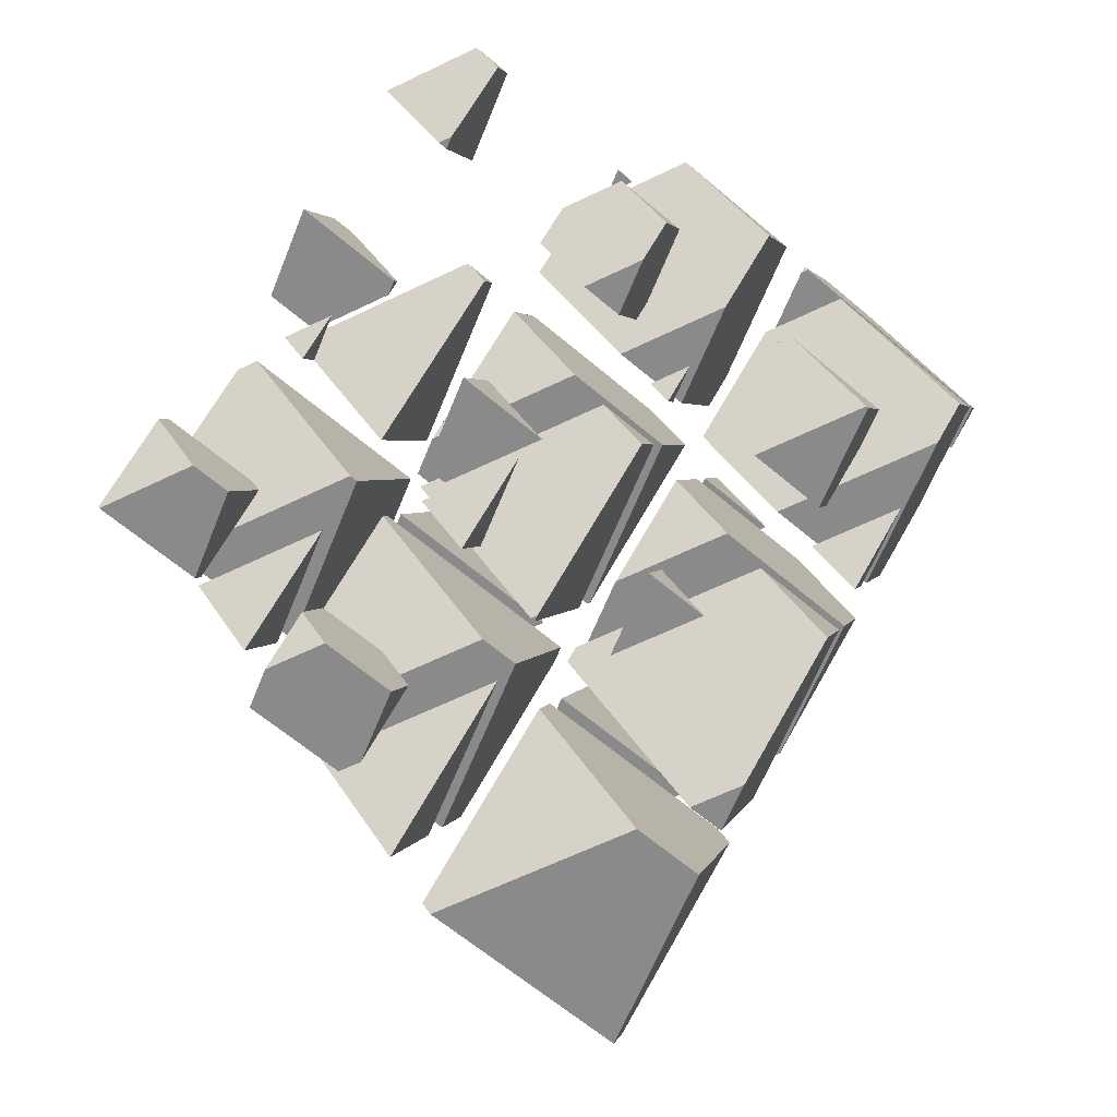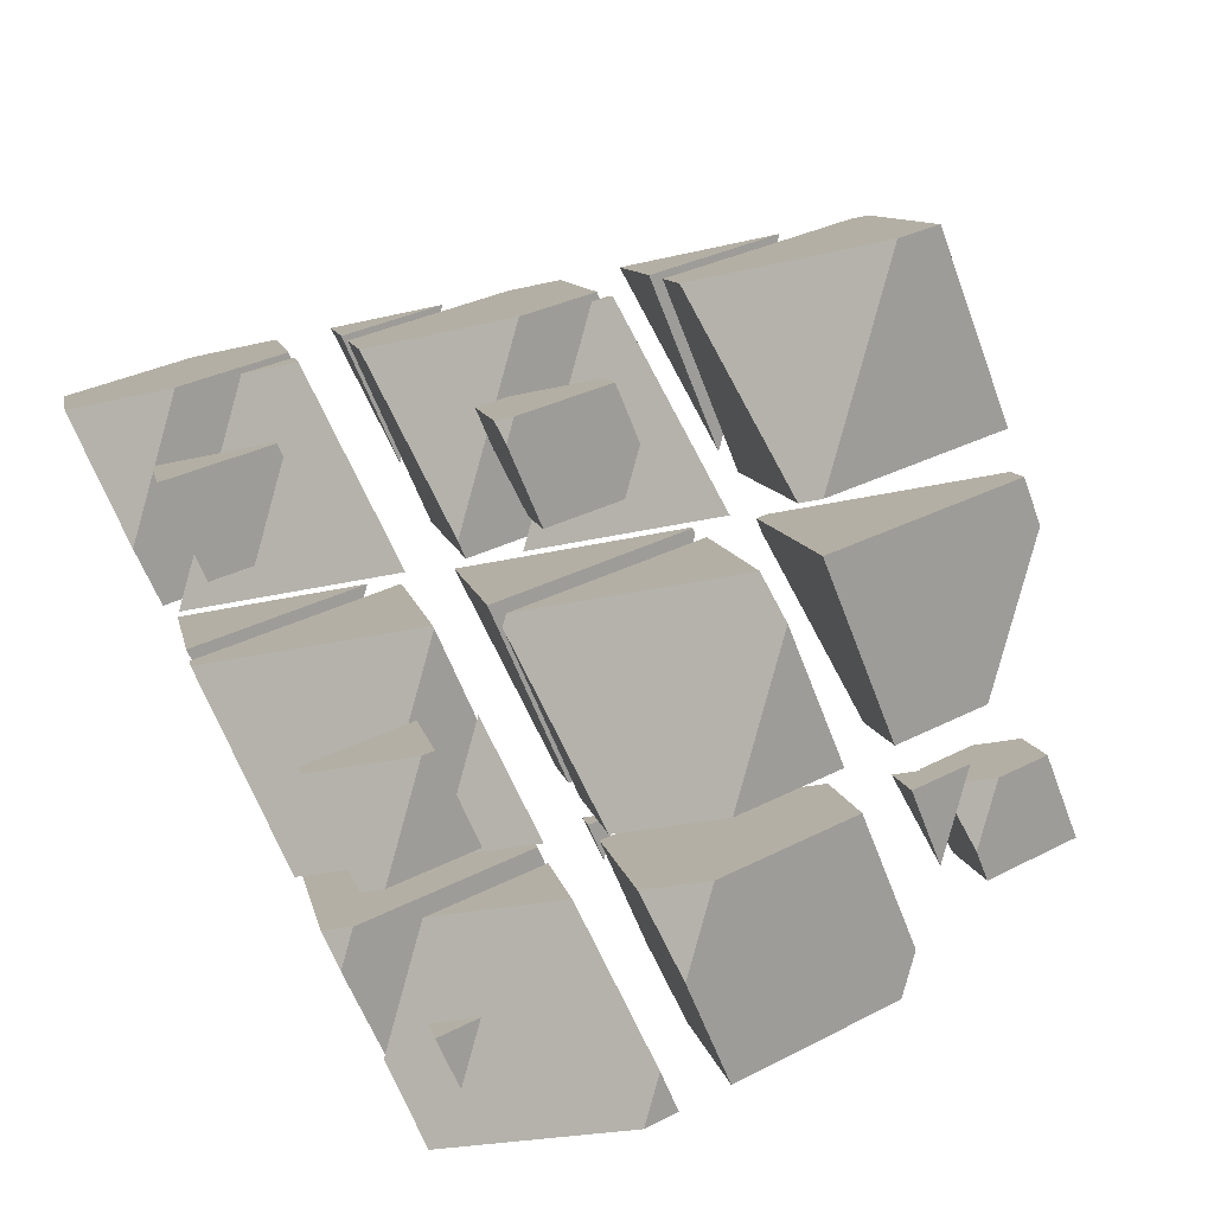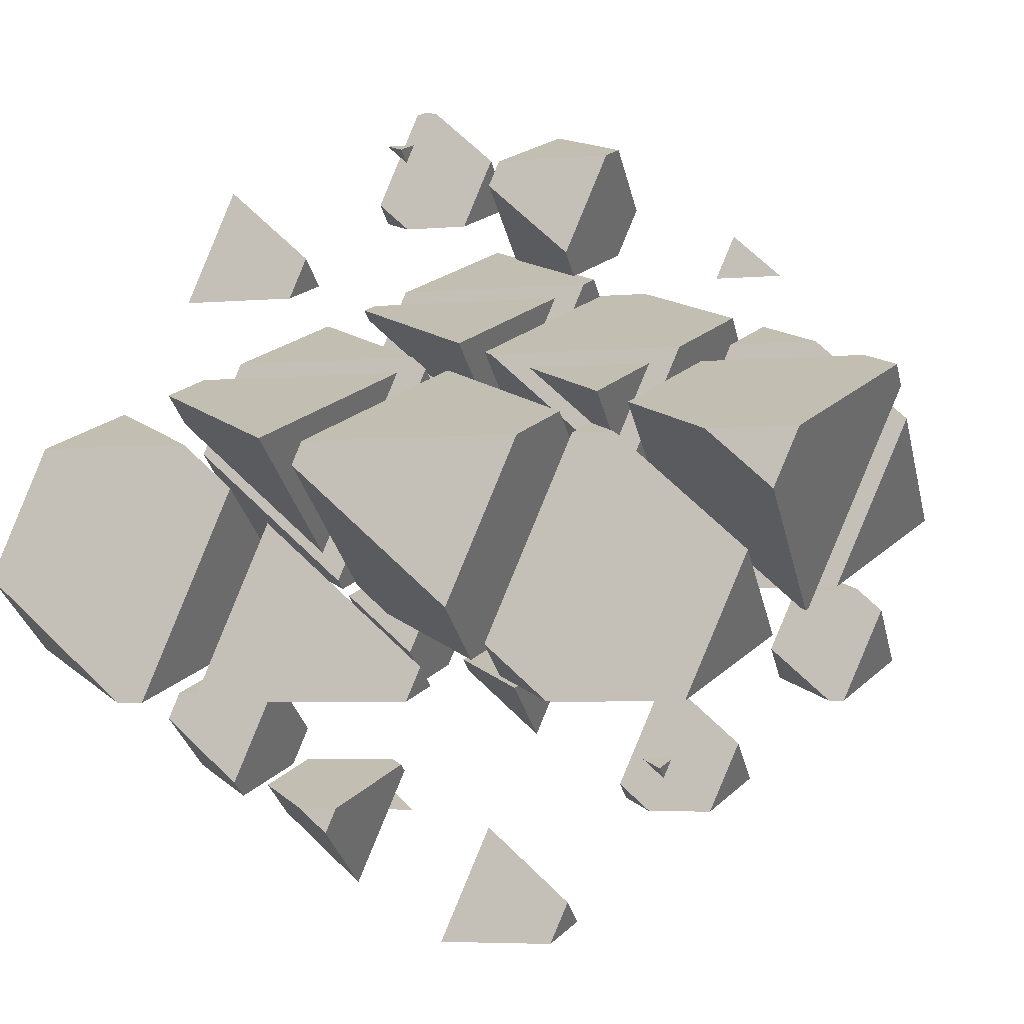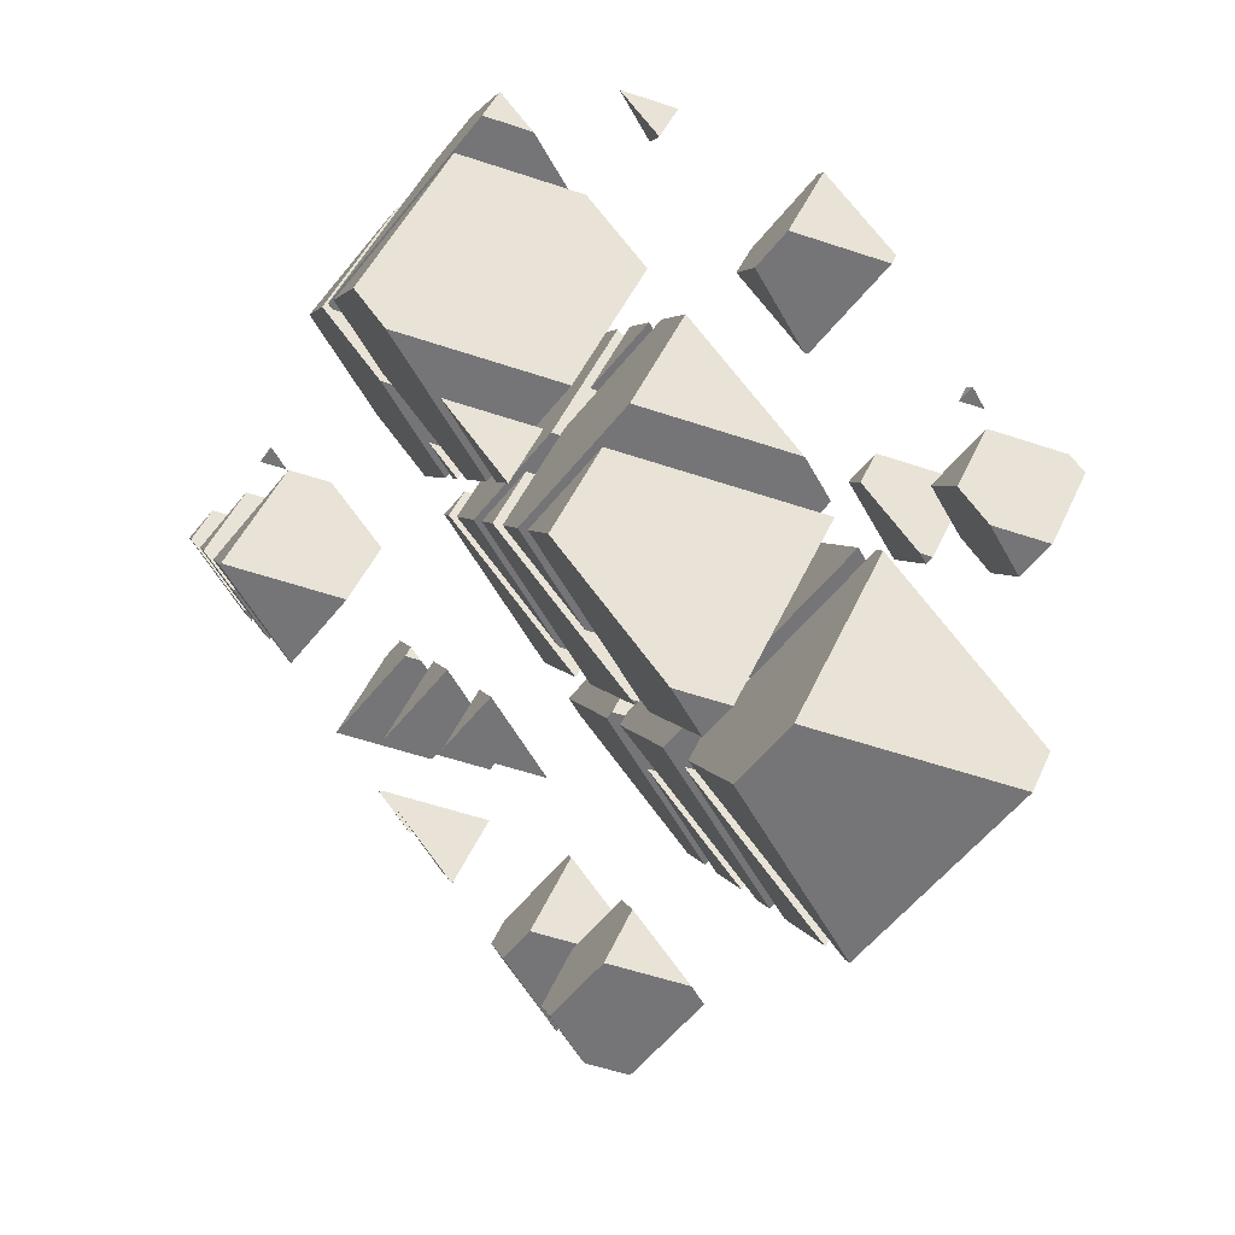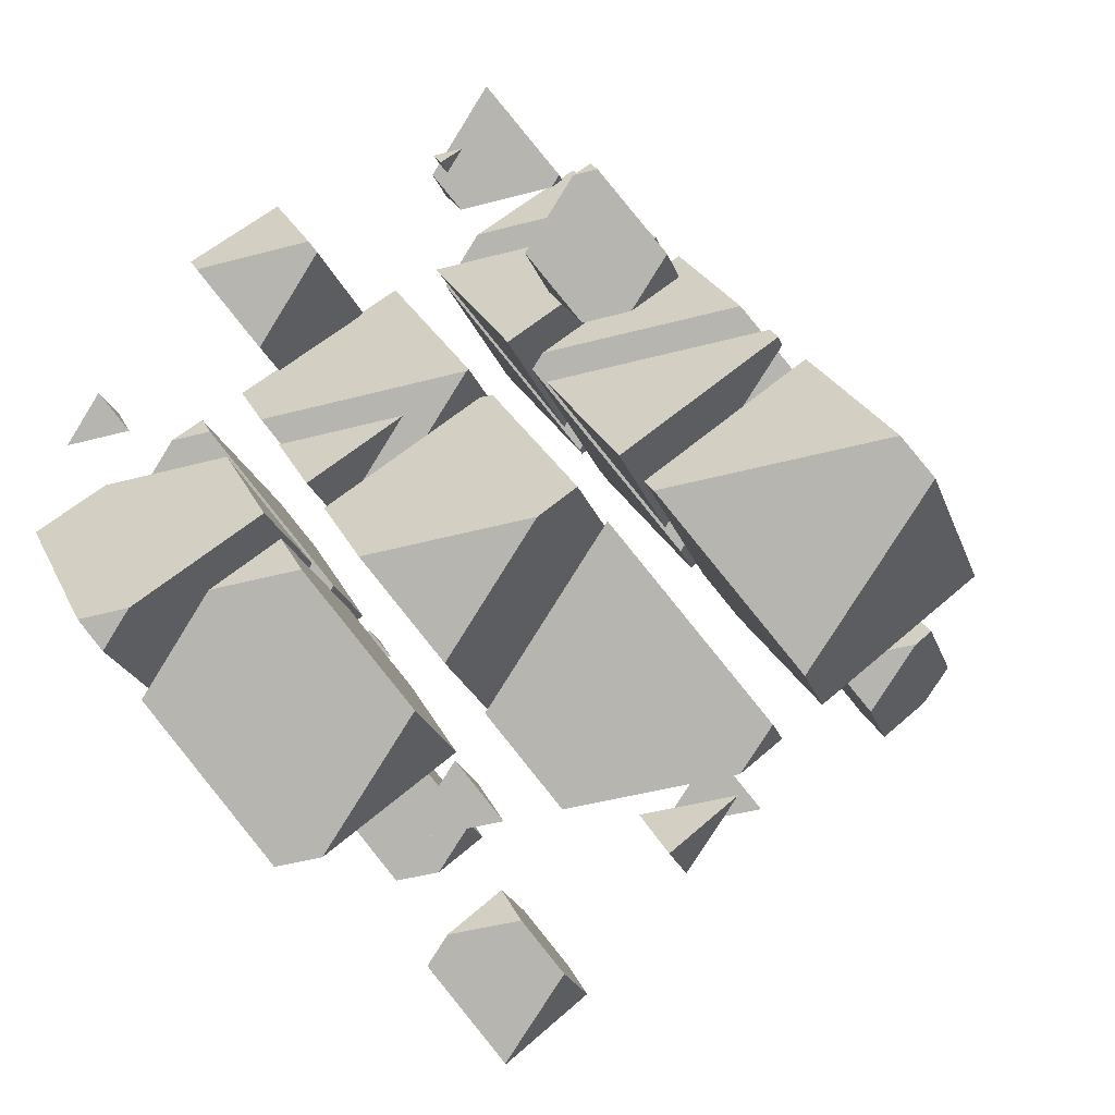
<metadata>
{"format":"obj","ext":"obj","renderer":"f3d","projection":"perspective","resolution":1024,"background":"white","views":[{"elev":-63.4,"azim":26.0,"up":"+Z"},{"elev":78.3,"azim":62.9,"up":"+Y"},{"elev":-5.2,"azim":14.6,"up":"+Y"},{"elev":-56.6,"azim":118.6,"up":"+Z"},{"elev":50.1,"azim":135.3,"up":"+Y"}]}
</metadata>
<code>
v -1.432 2.471 2.435
v -2.165 2.786 1.744
v -2.326 2.786 1.744
v -2.796 2.266 2.883
v -1.617 2.266 2.883
v -2.281 2.891 1.744
v -1.432 2.696 2.883
v -2.281 3.463 2.883
f 1 3 2
f 1 4 3
f 1 5 4
f 6 2 3
f 5 1 7
f 8 5 7
f 8 4 5
f 6 4 8
f 6 3 4
f 1 8 7
f 1 6 8
f 1 2 6
v -0.1089 3.934 -0.7697
v -0.4634 4.087 -1.104
v -1.149 4.087 -1.104
v -1.487 3.714 -0.2876
v -1.144 3.567 0.03531
v -0.4413 3.567 0.03531
v -0.9573 4.534 -1.104
v -0.1089 4.339 0.03531
v -0.7831 4.948 0.03531
v -1.487 3.876 0.03531
v -1.025 4.948 0.03531
v -0.9573 5.023 -0.1288
f 9 11 10
f 9 12 11
f 9 13 12
f 9 14 13
f 15 10 11
f 14 9 16
f 17 14 16
f 17 13 14
f 17 18 13
f 17 19 18
f 11 20 15
f 11 19 20
f 11 18 19
f 11 12 18
f 12 13 18
f 9 17 16
f 9 20 17
f 9 15 20
f 9 10 15
f 19 17 20
v -0.8595 4.168 1.744
v -0.6382 3.968 1.744
v -0.552 4.168 1.744
v -0.6382 4.073 1.953
f 21 23 22
f 23 24 22
f 24 21 22
f 21 24 23
v 1.8 2.786 1.744
v 0.6688 2.786 1.744
v 1.483 2.436 2.511
v 1.164 4.047 1.744
v 0.6344 2.817 1.744
v 2.012 3.28 1.744
v 2.012 3.745 2.67
v 1.483 2.623 2.883
v 1.924 3.648 2.883
v 0.6344 3.39 2.883
v 0.7455 3.648 2.883
v 1.164 4.11 1.87
f 25 27 26
f 28 26 29
f 28 25 26
f 28 30 25
f 31 25 30
f 31 27 25
f 31 32 27
f 31 33 32
f 33 34 32
f 33 35 34
f 29 36 28
f 29 35 36
f 29 34 35
f 34 27 32
f 34 26 27
f 34 29 26
f 30 36 31
f 30 28 36
f 35 31 36
f 35 33 31
v 3.097 2.266 2.883
v 3.767 2.266 2.883
v 3.285 2.473 2.429
v 3.285 2.701 2.883
f 37 39 38
f 37 38 40
f 40 39 37
f 40 38 39
v -4.229 -0.8385 0.6049
v -2.567 -0.8385 0.6049
v -3.763 -0.3235 -0.5228
v -3.763 0.2431 0.6049
f 41 43 42
f 41 42 44
f 44 43 41
f 44 42 43
v -3.324 -2.139 3.453
v -3.048 -2.139 3.453
v -2.107 -1.099 1.175
v -4.464 -1.099 1.175
v -4.822 -1.494 2.041
v -3.763 0.5292 1.175
v -2.067 -1.005 1.175
v -2.067 0.1398 3.453
v -2.602 0.624 3.453
v -4.822 -0.785 3.453
v -4.215 0.624 3.453
v -3.763 1.124 2.358
f 45 47 46
f 45 48 47
f 45 49 48
f 50 47 48
f 50 51 47
f 52 47 51
f 52 46 47
f 53 46 52
f 53 45 46
f 53 54 45
f 53 55 54
f 48 56 50
f 48 55 56
f 48 54 55
f 48 49 54
f 49 45 54
f 51 53 52
f 51 56 53
f 51 50 56
f 55 53 56
v -3.053 0.4623 -2.243
v -0.8656 0.4623 -2.243
v -2.44 1.14 -3.727
v -2.44 1.886 -2.243
f 57 59 58
f 57 58 60
f 60 59 57
f 60 58 59
v -1.802 -0.7613 0.4358
v -0.9309 0.2021 -1.674
v -3.288 0.2021 -1.674
v -3.499 -0.03074 -1.164
v -2.44 2.172 -1.674
v -0.7433 0.6379 -1.674
v -0.7433 1.783 0.6049
v -1.802 -0.6763 0.6049
v -3.499 0.8578 0.6049
v -3.039 1.925 0.6049
v -0.9007 1.925 0.6049
v -2.44 2.588 -0.8462
f 61 63 62
f 61 64 63
f 65 62 63
f 65 66 62
f 67 62 66
f 67 61 62
f 67 68 61
f 68 70 69
f 68 71 70
f 68 67 71
f 63 72 65
f 63 70 72
f 63 69 70
f 63 64 69
f 64 68 69
f 64 61 68
f 66 71 67
f 66 72 71
f 66 65 72
f 70 71 72
v -3.499 1.144 1.175
v -1.802 -0.3902 1.175
v -0.9173 1.665 1.175
v -3.275 1.665 1.175
v -1.802 0.6862 3.317
v -3.499 1.417 1.717
f 73 75 74
f 73 76 75
f 75 77 74
f 78 76 73
f 78 74 77
f 78 73 74
f 78 75 76
f 78 77 75
v -0.4786 0.7024 -2.769
v 0.2452 1.503 -4.522
v -2.112 1.503 -4.522
v -2.175 1.433 -4.368
v -1.117 3.815 -4.522
v 0.58 2.281 -4.522
v 0.58 3.321 -2.451
v -0.4786 0.9665 -2.243
v 0.4941 3.226 -2.243
v -2.175 2.501 -2.243
v -1.863 3.226 -2.243
v -1.117 4.051 -4.051
f 79 81 80
f 79 82 81
f 83 80 81
f 83 84 80
f 85 80 84
f 85 79 80
f 85 86 79
f 85 87 86
f 87 88 86
f 87 89 88
f 81 90 83
f 81 89 90
f 81 88 89
f 81 82 88
f 82 86 88
f 82 79 86
f 84 90 85
f 84 83 90
f 89 85 90
f 89 87 85
v -2.175 2.787 -1.674
v -0.4786 1.253 -1.674
v 0.2588 2.966 -1.674
v -2.098 2.966 -1.674
v -0.4786 2.15 0.1124
v -2.175 2.88 -1.487
f 91 93 92
f 91 94 93
f 93 95 92
f 96 94 91
f 96 92 95
f 96 91 92
f 96 93 94
f 96 95 93
v -2.459 -2.139 3.453
v -0.1012 -2.139 3.453
v 0.05443 -1.967 3.076
v -1.642 -1.237 1.477
v 0.05443 -1.778 3.453
v -1.642 -0.2437 3.453
f 97 99 98
f 97 100 99
f 98 99 101
f 102 98 101
f 102 97 98
f 102 100 97
f 102 99 100
f 102 101 99
v 1.378 -0.5035 -0.1285
v -0.2613 0.2021 -1.674
v -0.3416 0.2021 -1.674
v -1.282 -0.8385 0.6049
v 1.075 -0.8385 0.6049
v -0.3191 0.2544 -1.674
v 1.378 -0.1351 0.6049
v -0.3191 1.399 0.6049
f 103 105 104
f 103 106 105
f 103 107 106
f 108 104 105
f 107 103 109
f 110 107 109
f 110 106 107
f 108 106 110
f 108 105 106
f 103 110 109
f 103 108 110
f 103 104 108
v 0.8396 -1.099 1.175
v -1.018 -1.099 1.175
v 0.3191 -1.674 2.435
v 1.378 0.1511 1.175
v -0.2964 1.665 1.175
v -0.3279 1.665 1.175
v -1.378 -0.7737 1.175
v 1.378 0.9439 2.753
v 0.3191 -1.163 3.453
v 1.089 0.624 3.453
v -1.378 0.371 3.453
v -1.269 0.624 3.453
f 111 113 112
f 111 115 114
f 111 116 115
f 111 117 116
f 111 112 117
f 118 111 114
f 118 113 111
f 118 119 113
f 118 120 119
f 120 121 119
f 120 122 121
f 121 116 117
f 121 122 116
f 121 113 119
f 121 112 113
f 121 117 112
f 114 115 118
f 115 120 118
f 115 122 120
f 115 116 122
v 2.701 0.9601 -3.333
v 1.44 1.503 -4.522
v 0.8345 1.503 -4.522
v -0.05443 0.5197 -2.369
v 0.07903 0.4623 -2.243
v 2.251 0.4623 -2.243
v 1.004 1.897 -4.522
v 2.701 1.508 -2.243
v 1.004 3.042 -2.243
v -0.05443 0.5829 -2.243
f 123 125 124
f 123 126 125
f 123 127 126
f 123 128 127
f 129 124 125
f 128 123 130
f 131 128 130
f 131 127 128
f 131 132 127
f 131 126 132
f 131 125 126
f 131 129 125
f 126 127 132
f 123 131 130
f 123 129 131
f 123 124 129
v 2.016 0.2021 -1.674
v 0.6833 0.2021 -1.674
v 1.642 -0.2108 -0.7695
v 2.701 1.794 -1.674
v 1.405 2.966 -1.674
v 0.8482 2.966 -1.674
v -0.05443 0.8691 -1.674
v 2.701 2.408 -0.452
v 1.642 0.4797 0.6049
v 2.265 1.925 0.6049
v 0.04391 1.925 0.6049
v -0.05443 1.967 0.5122
f 133 135 134
f 133 137 136
f 133 138 137
f 133 139 138
f 133 134 139
f 140 133 136
f 140 135 133
f 140 141 135
f 140 142 141
f 142 143 141
f 144 138 139
f 144 141 143
f 144 135 141
f 144 134 135
f 144 139 134
f 136 137 140
f 137 142 140
f 137 143 142
f 137 144 143
f 137 138 144
v 0.6482 1.665 1.175
v 1.642 0.7658 1.175
v 2.029 1.665 1.175
v 1.642 1.237 2.112
f 145 147 146
f 147 148 146
f 148 145 146
f 145 148 147
v 1.664 -0.8385 0.6049
v 2.156 -0.8385 0.6049
v 1.802 -0.6862 0.2713
v 1.802 -0.5186 0.6049
f 149 151 150
f 149 150 152
f 152 151 149
f 152 150 151
v 3.499 -1.417 1.871
v 2.76 -1.099 1.175
v 1.429 -1.099 1.175
v 0.7433 -1.857 2.835
v 1.399 -2.139 3.453
v 2.845 -2.139 3.453
v 1.802 -0.2324 1.175
v 3.499 -0.6219 3.453
v 2.121 0.624 3.453
v 0.7433 -1.547 3.453
v 1.678 0.624 3.453
v 1.802 0.7613 3.152
f 153 155 154
f 153 156 155
f 153 157 156
f 153 158 157
f 159 154 155
f 158 153 160
f 161 158 160
f 161 157 158
f 161 162 157
f 161 163 162
f 155 164 159
f 155 163 164
f 155 162 163
f 155 156 162
f 156 157 162
f 153 161 160
f 153 164 161
f 153 159 164
f 153 154 159
f 163 161 164
v 2.84 0.4623 -2.243
v 3.857 0.4623 -2.243
v 3.125 0.7775 -2.933
v 3.125 1.124 -2.243
f 165 167 166
f 165 166 168
f 168 167 165
f 168 166 167
v 4.822 0.04695 -1.334
v 4.462 0.2021 -1.674
v 2.605 0.2021 -1.674
v 2.067 -0.3934 -0.3696
v 3.1 -0.8385 0.6049
v 4.022 -0.8385 0.6049
v 3.125 1.41 -1.674
v 4.822 1.021 0.6049
v 3.822 1.925 0.6049
v 2.067 0.09614 0.6049
v 2.854 1.925 0.6049
v 3.125 2.225 -0.0521
f 169 171 170
f 169 172 171
f 169 173 172
f 169 174 173
f 175 170 171
f 174 169 176
f 177 174 176
f 177 173 174
f 177 178 173
f 177 179 178
f 171 180 175
f 171 179 180
f 171 178 179
f 171 172 178
f 172 173 178
f 169 177 176
f 169 180 177
f 169 175 180
f 169 170 175
f 179 177 180
v 3.786 -1.099 1.175
v 3.705 -1.099 1.175
v 3.763 -1.124 1.23
v 4.822 1.307 1.175
v 4.427 1.665 1.175
v 2.619 1.665 1.175
v 2.067 0.3823 1.175
v 4.822 1.494 1.547
v 3.763 -0.007129 3.453
v 4.035 0.624 3.453
v 3.065 0.624 3.453
v 2.067 1.054 2.512
f 181 183 182
f 181 185 184
f 181 186 185
f 181 187 186
f 181 182 187
f 188 181 184
f 188 183 181
f 188 189 183
f 188 190 189
f 190 191 189
f 192 186 187
f 192 189 191
f 192 183 189
f 192 182 183
f 192 187 182
f 184 185 188
f 185 190 188
f 185 191 190
f 185 192 191
f 185 186 192
v -3.285 -3.197 -0.2816
v -2.945 -2.821 -1.104
v -4.124 -2.821 -1.104
v -4.133 -2.832 -1.081
v -3.604 -1.614 -1.104
v -2.755 -2.381 -1.104
v -2.755 -1.888 -0.1228
v -3.285 -3.038 0.03531
v -2.821 -1.96 0.03531
v -4.133 -2.271 0.03531
v -3.999 -1.96 0.03531
v -3.604 -1.523 -0.9226
f 193 195 194
f 193 196 195
f 197 194 195
f 197 198 194
f 199 194 198
f 199 193 194
f 199 200 193
f 199 201 200
f 201 202 200
f 201 203 202
f 195 204 197
f 195 203 204
f 195 202 203
f 195 196 202
f 196 200 202
f 196 193 200
f 198 204 199
f 198 197 204
f 203 199 204
f 203 201 199
v -1.769 -1.521 -3.952
v -2.456 -1.521 -3.952
v -1.961 -1.733 -3.486
v -1.432 -0.738 -3.952
v -2.095 -0.1389 -3.952
v -2.353 -0.1389 -3.952
v -2.81 -1.2 -3.952
v -1.432 -0.4242 -3.327
v -1.961 -1.395 -2.813
v -1.645 -0.6593 -2.813
v -2.775 -0.6593 -2.813
v -2.81 -0.6444 -2.845
f 205 207 206
f 205 209 208
f 205 210 209
f 205 211 210
f 205 206 211
f 212 205 208
f 212 207 205
f 212 213 207
f 212 214 213
f 214 215 213
f 216 210 211
f 216 213 215
f 216 207 213
f 216 206 207
f 216 211 206
f 208 209 212
f 209 214 212
f 209 215 214
f 209 216 215
f 209 210 216
v -1.648 -3.342 0.03531
v -1.059 -3.342 0.03531
v -1.483 -3.16 -0.3638
v -1.483 -2.959 0.03531
f 217 219 218
f 217 218 220
f 220 219 217
f 220 218 219
v -1.164 -4.097 1.744
v -0.6344 -2.868 1.744
v -0.7749 -2.741 1.744
v -1.758 -2.741 1.744
v -2.012 -3.33 1.744
v -1.164 -3.525 2.883
v -1.05 -3.261 2.883
v -0.6344 -2.801 1.876
v -1.455 -3.261 2.883
v -2.012 -3.021 2.359
f 221 223 222
f 221 224 223
f 221 225 224
f 221 227 226
f 221 228 227
f 221 222 228
f 227 229 226
f 230 224 225
f 230 226 229
f 230 221 226
f 230 225 221
f 222 223 228
f 223 227 228
f 223 229 227
f 223 230 229
f 223 224 230
v -0.4716 -2.041 -2.813
v 0.6421 -2.041 -2.813
v -0.1595 -1.696 -3.568
v -0.1595 -1.316 -2.813
f 231 233 232
f 231 232 234
f 234 233 231
f 234 232 233
v -0.6889 -1.687 -1.104
v 0.1595 -2.454 -1.104
v 0.5963 -1.44 -1.104
v -0.5824 -1.44 -1.104
v 0.1595 -1.923 -0.04625
v -0.6889 -1.558 -0.846
f 235 237 236
f 235 238 237
f 237 239 236
f 240 238 235
f 240 236 239
f 240 235 236
f 240 237 238
f 240 239 237
v 0.739 -0.1389 -3.952
v 1.483 -0.8114 -3.952
v 1.772 -0.1389 -3.952
v 1.483 -0.4592 -3.251
f 241 243 242
f 243 244 242
f 244 241 242
f 241 244 243
v 1.487 -4.438 2.435
v 0.7534 -4.122 1.744
v 0.5933 -4.122 1.744
v 0.1229 -4.643 2.883
v 1.302 -4.643 2.883
v 0.6382 -4.018 1.744
v 1.487 -4.213 2.883
v 0.6382 -3.446 2.883
f 245 247 246
f 245 248 247
f 245 249 248
f 250 246 247
f 249 245 251
f 252 249 251
f 252 248 249
f 250 248 252
f 250 247 248
f 245 252 251
f 245 250 252
f 245 246 250
v 2.81 -2.974 -0.7693
v 2.455 -2.821 -1.104
v 1.769 -2.821 -1.104
v 1.432 -3.195 -0.2872
v 1.774 -3.342 0.03531
v 2.478 -3.342 0.03531
v 1.961 -2.375 -1.104
v 2.81 -2.57 0.03531
v 2.135 -1.96 0.03531
v 1.432 -3.032 0.03531
v 1.894 -1.96 0.03531
v 1.961 -1.885 -0.1285
f 253 255 254
f 253 256 255
f 253 257 256
f 253 258 257
f 259 254 255
f 258 253 260
f 261 258 260
f 261 257 258
f 261 262 257
f 261 263 262
f 255 264 259
f 255 263 264
f 255 262 263
f 255 256 262
f 256 257 262
f 253 261 260
f 253 264 261
f 253 259 264
f 253 254 259
f 263 261 264
v 2.059 -2.741 1.744
v 2.281 -2.941 1.744
v 2.367 -2.741 1.744
v 2.281 -2.836 1.953
f 265 267 266
f 267 268 266
f 268 265 266
f 265 268 267
v 3.476 -2.041 -2.813
v 3.654 -2.041 -2.813
v 4.124 -1.521 -3.952
v 2.946 -1.521 -3.952
v 2.755 -1.731 -3.492
v 3.285 -0.7326 -3.952
v 4.133 -1.5 -3.952
v 4.133 -0.9273 -2.813
v 3.837 -0.6593 -2.813
v 2.755 -1.39 -2.813
v 3.07 -0.6593 -2.813
v 3.285 -0.4216 -3.333
f 269 271 270
f 269 272 271
f 269 273 272
f 274 271 272
f 274 275 271
f 276 271 275
f 276 270 271
f 277 270 276
f 277 269 270
f 277 278 269
f 277 279 278
f 272 280 274
f 272 279 280
f 272 278 279
f 272 273 278
f 273 269 278
f 275 277 276
f 275 280 277
f 275 274 280
f 279 277 280

</code>
